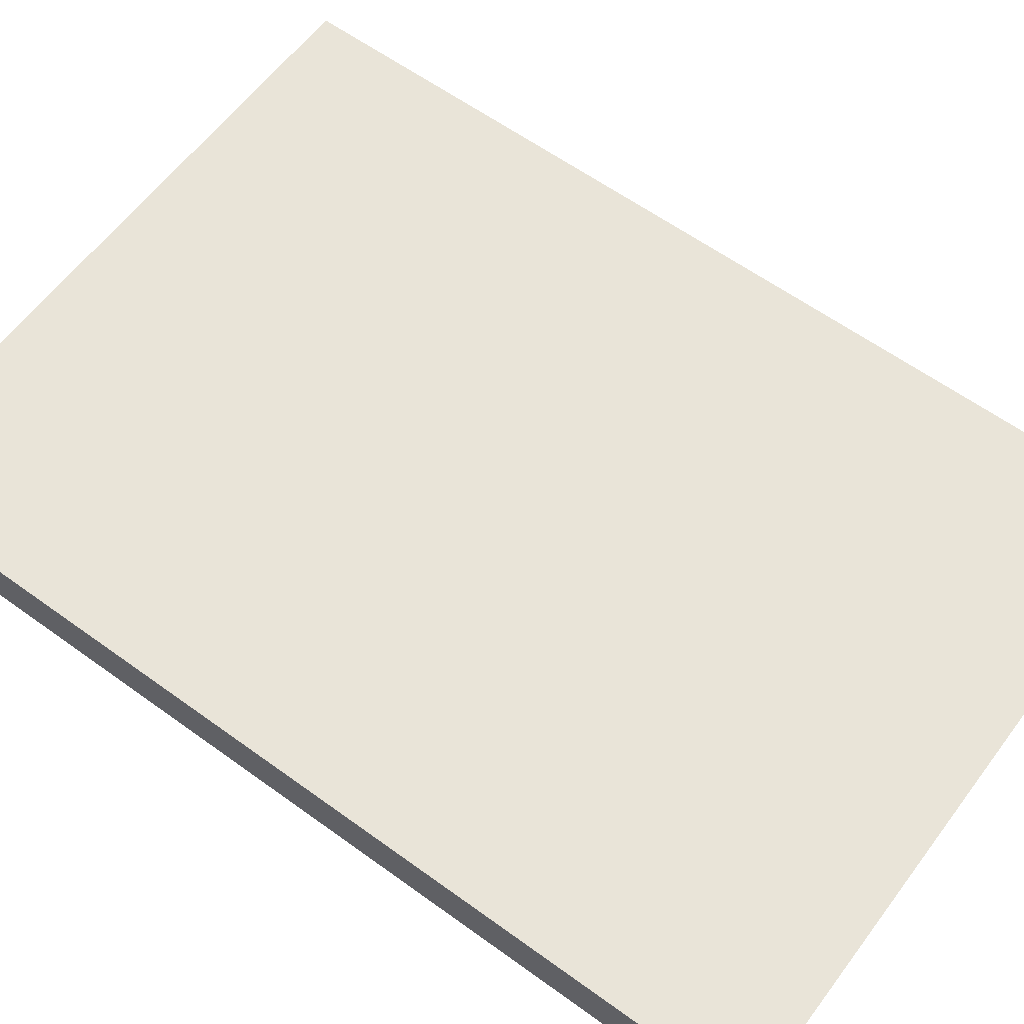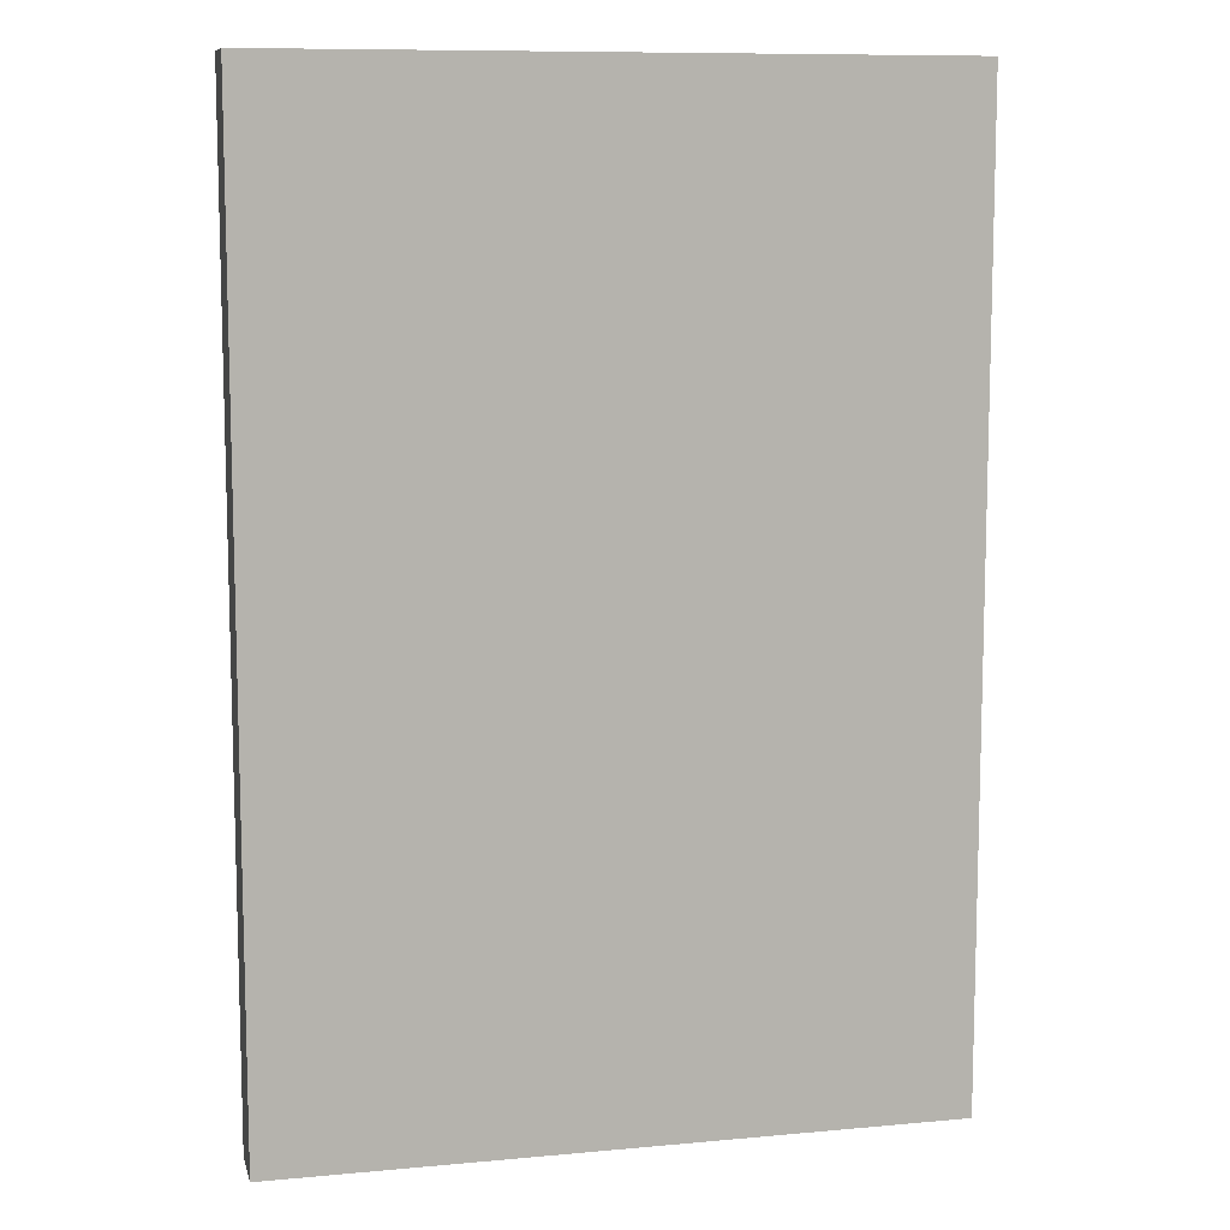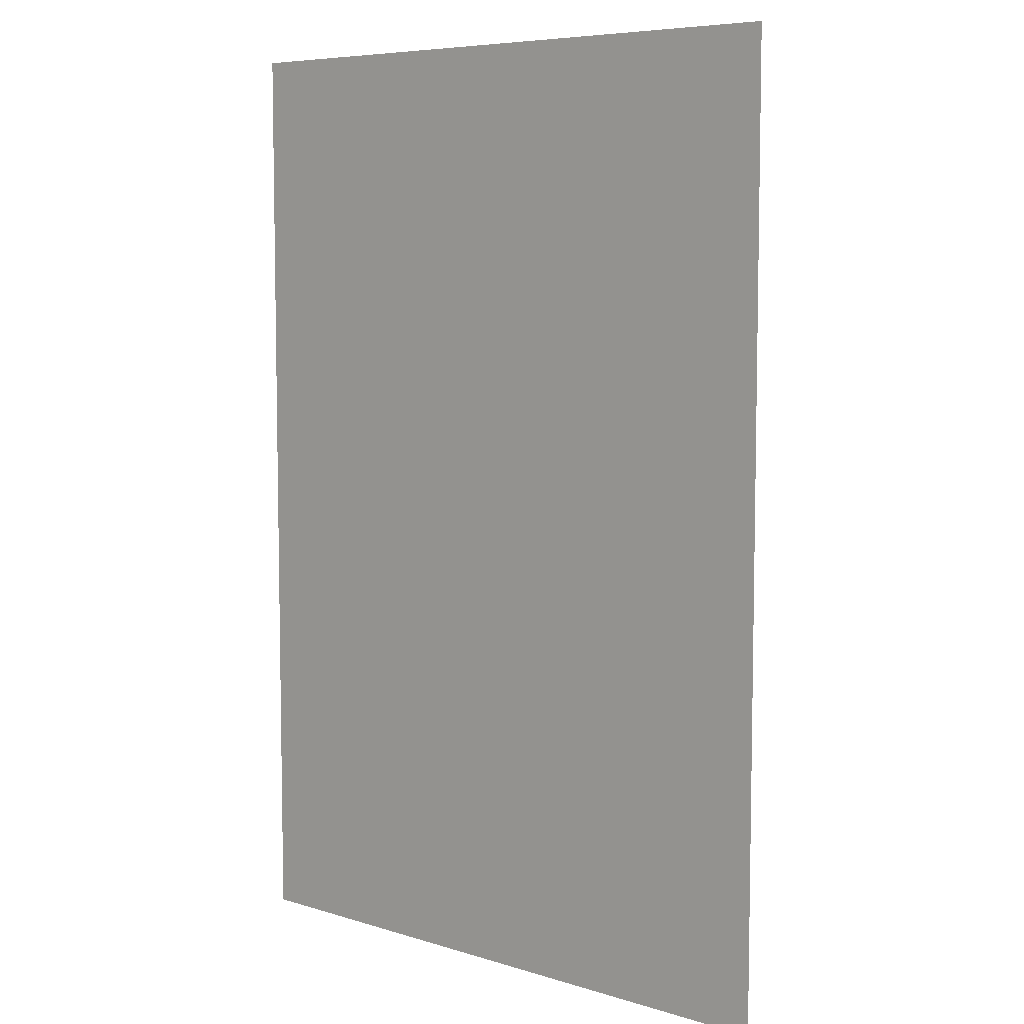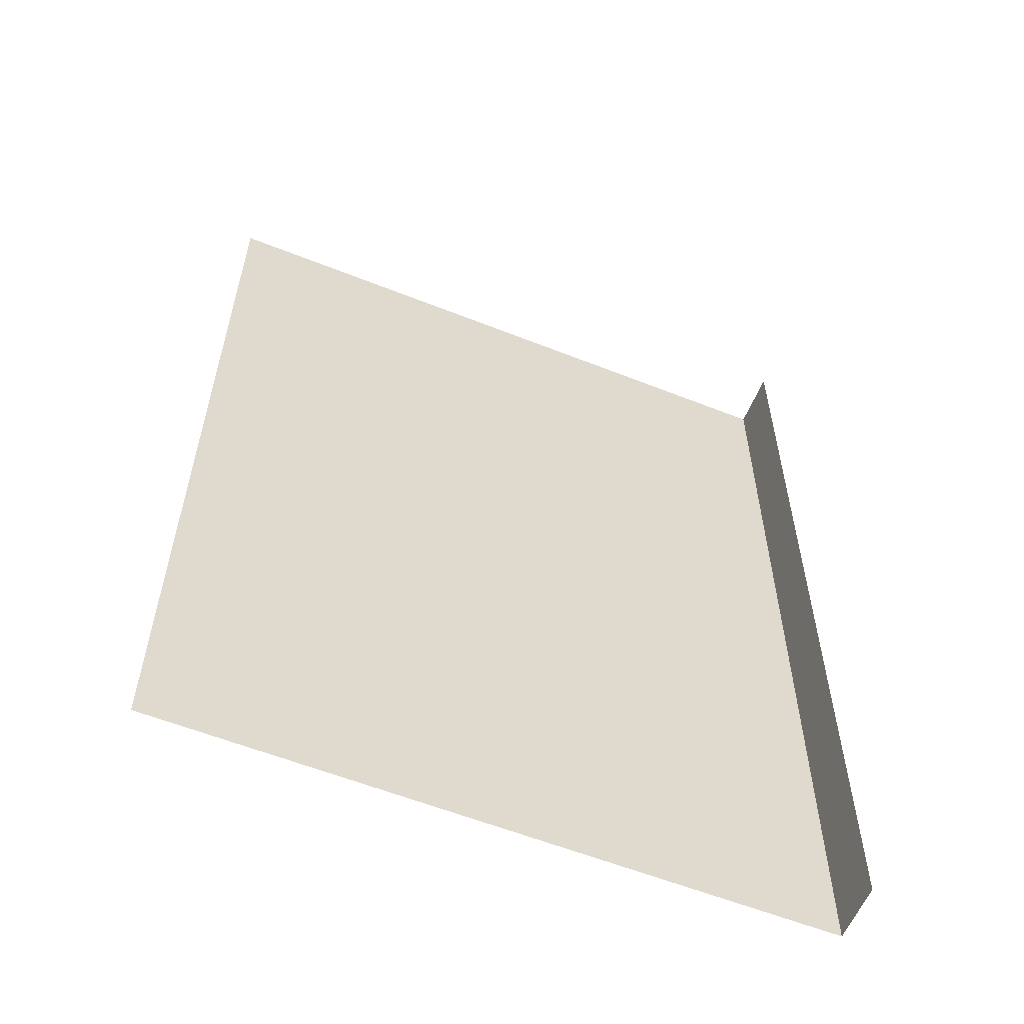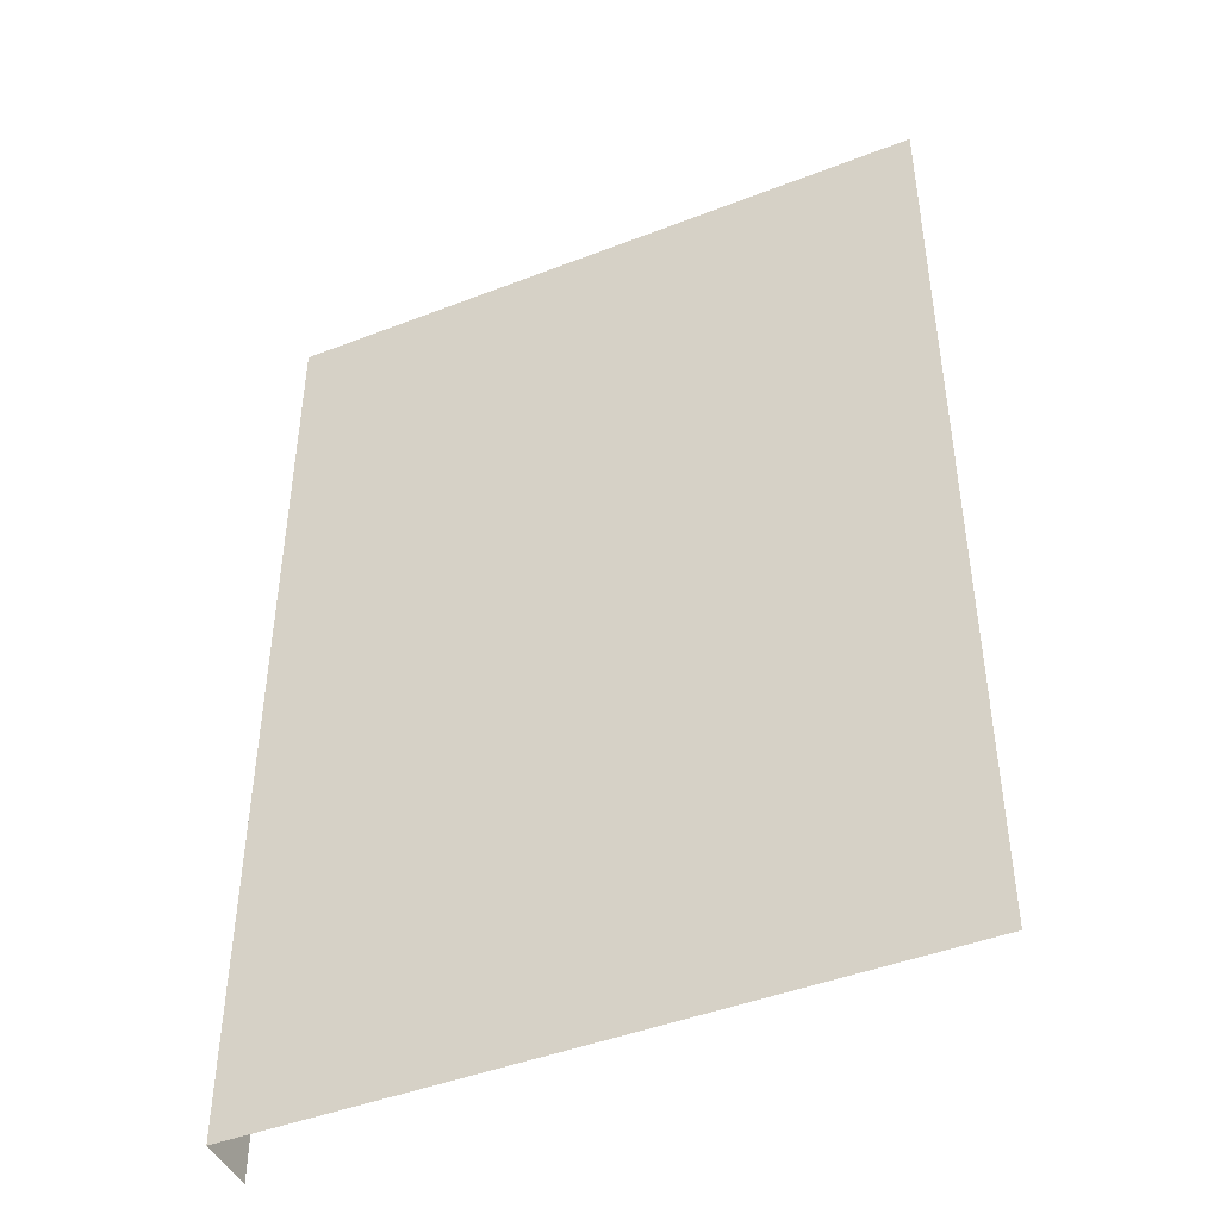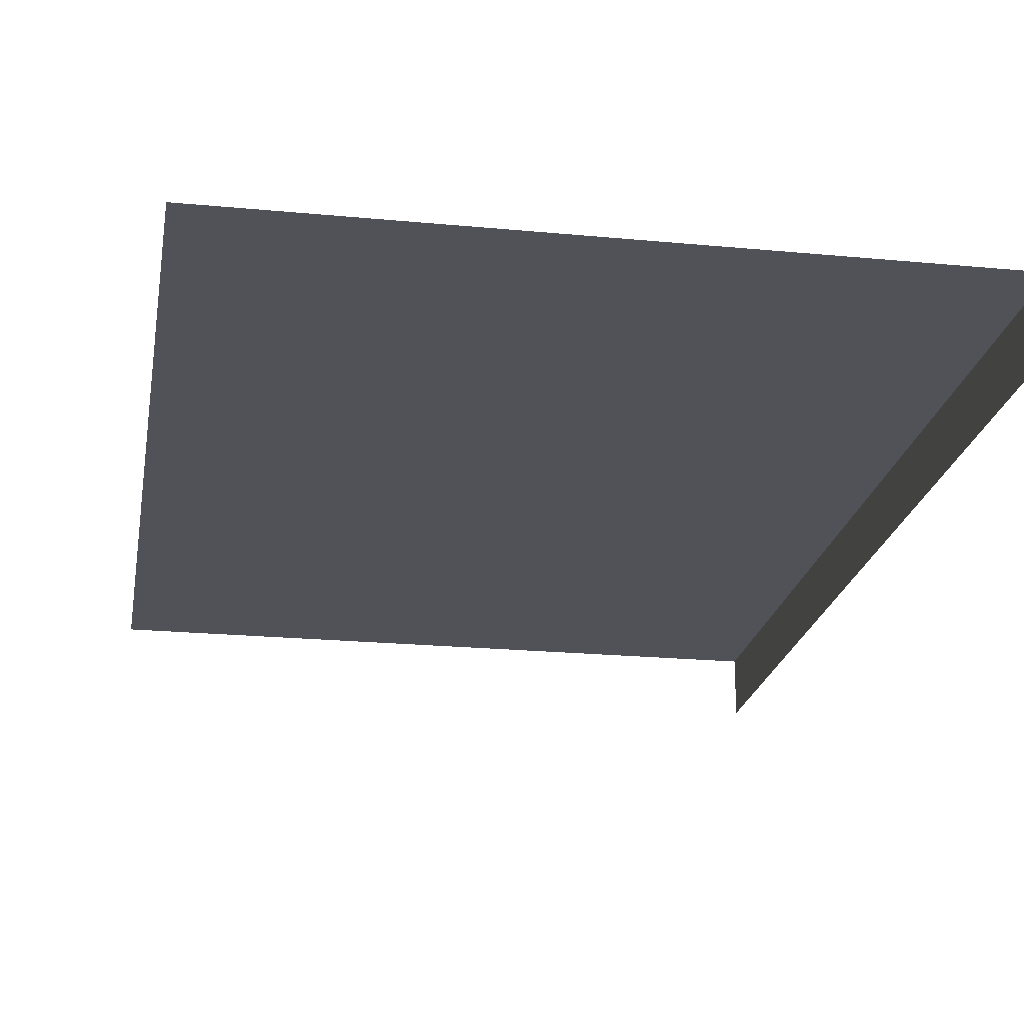
<metadata>
{"format":"obj","ext":"obj","renderer":"f3d","projection":"perspective","resolution":1024,"background":"white","views":[{"elev":60.4,"azim":-53.4,"up":"+Z"},{"elev":9.8,"azim":-13.4,"up":"+Y"},{"elev":6.9,"azim":41.8,"up":"+Y"},{"elev":-58.7,"azim":157.7,"up":"+Y"},{"elev":-44.8,"azim":24.3,"up":"+Y"},{"elev":-21.5,"azim":170.4,"up":"+Z"}]}
</metadata>
<code>
g Mesh62
v -286.6 -7.318 -1483
v -286.6 -7.318 -1497
v -286.6 155.7 -1497
v -286.6 155.7 -1483
v -286.6 215.7 -1497
v -286.6 215.7 -1483
v -132.5 215.7 -1483
v -132.5 -7.318 -1483
v -286.6 -7.318 -1483
v -286.6 155.7 -1483
v -286.6 215.7 -1483
v -132.5 -7.318 -1483
v -132.5 215.7 -1483
v -286.6 -7.318 -1483
v -286.6 155.7 -1483
v -286.6 215.7 -1483
v -286.6 215.7 -1483
v -286.6 215.7 -1497
v -286.6 155.7 -1483
v -286.6 155.7 -1497
v -286.6 -7.318 -1483
v -286.6 -7.318 -1497
g Mesh62_0
f 3 2 1
f 1 4 3
f 5 3 4
f 4 6 5
f 9 8 7
f 7 10 9
f 7 11 10
g Mesh62_1
f 14 13 12
f 13 14 15
f 13 15 16
f 19 18 17
f 18 19 20
f 21 20 19
f 20 21 22

</code>
